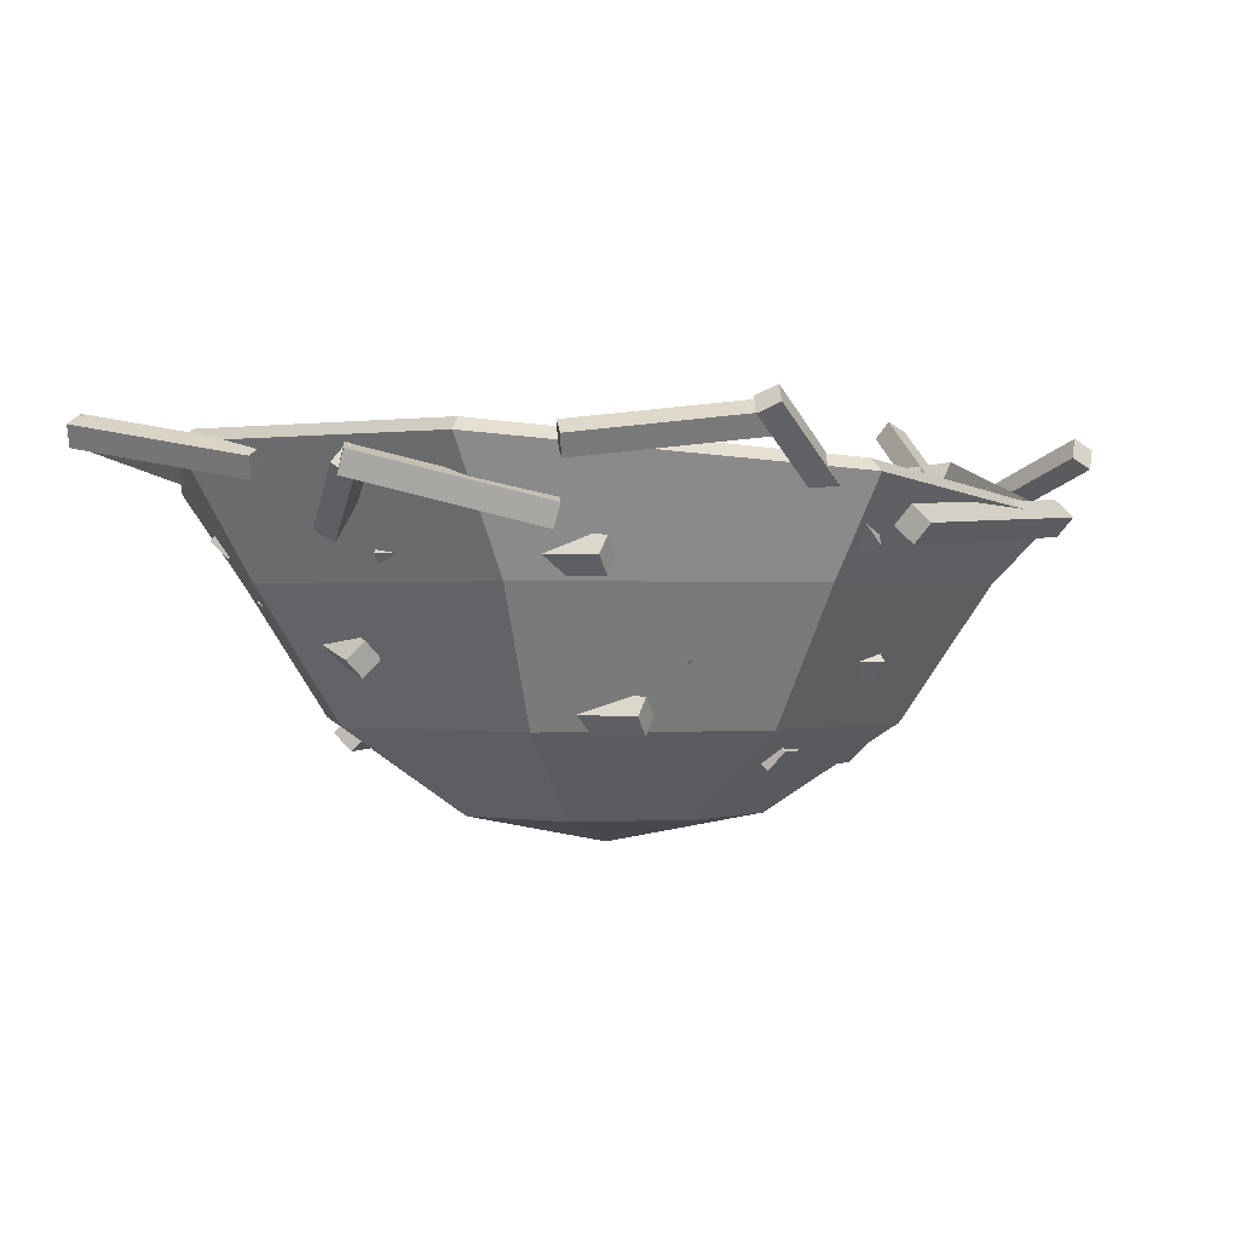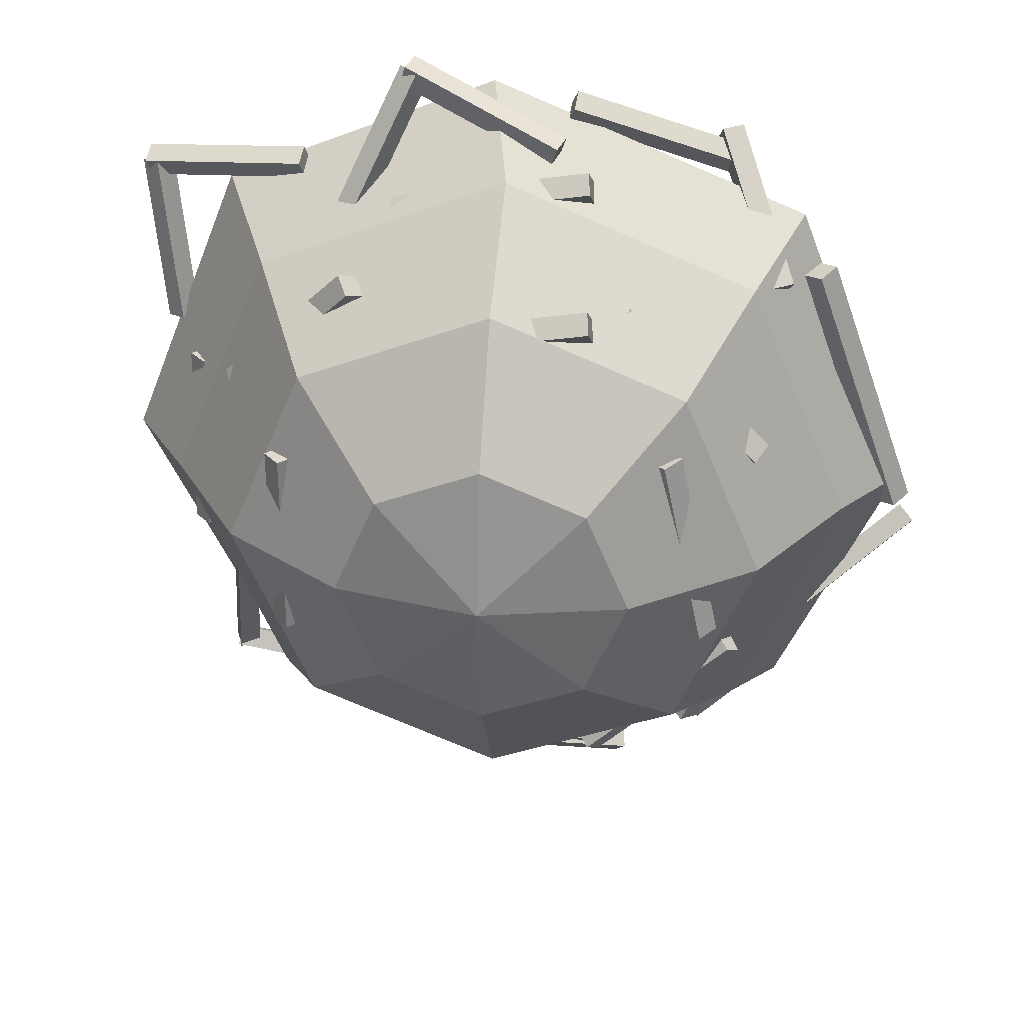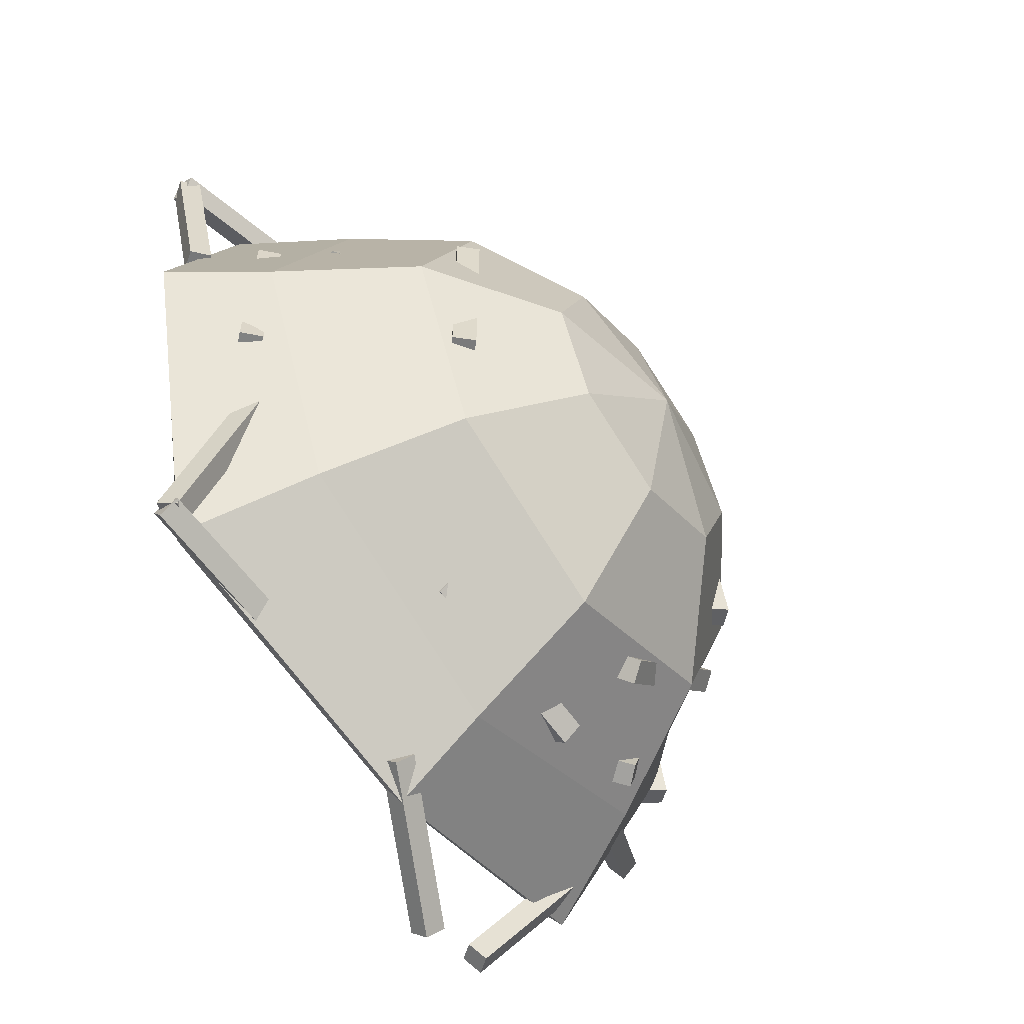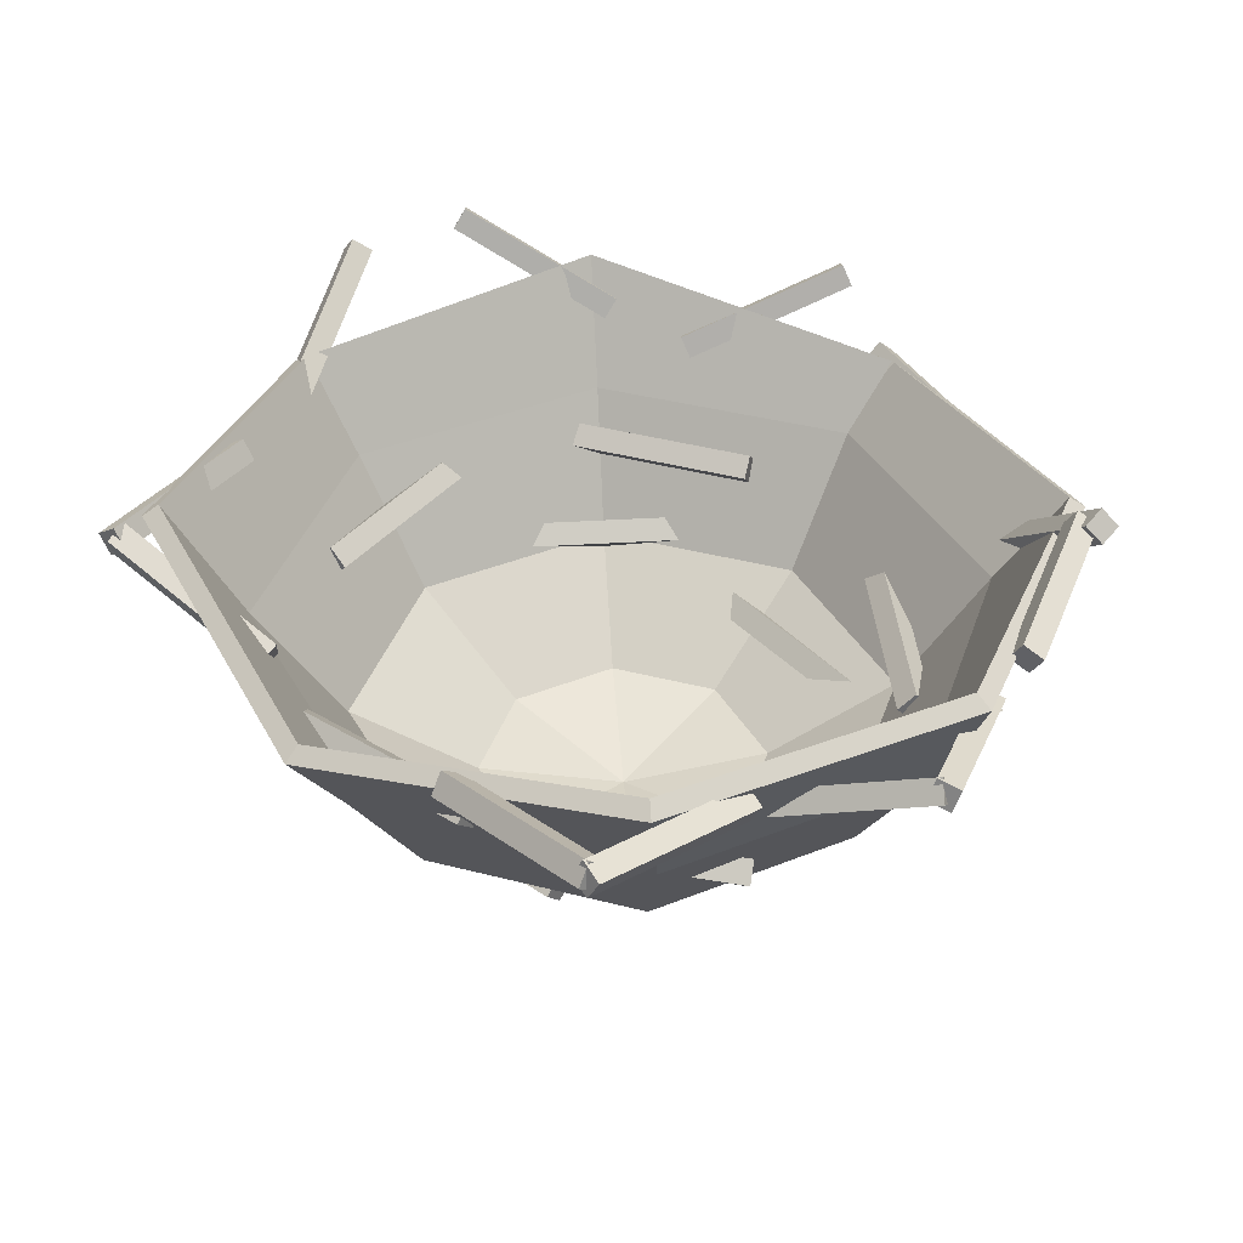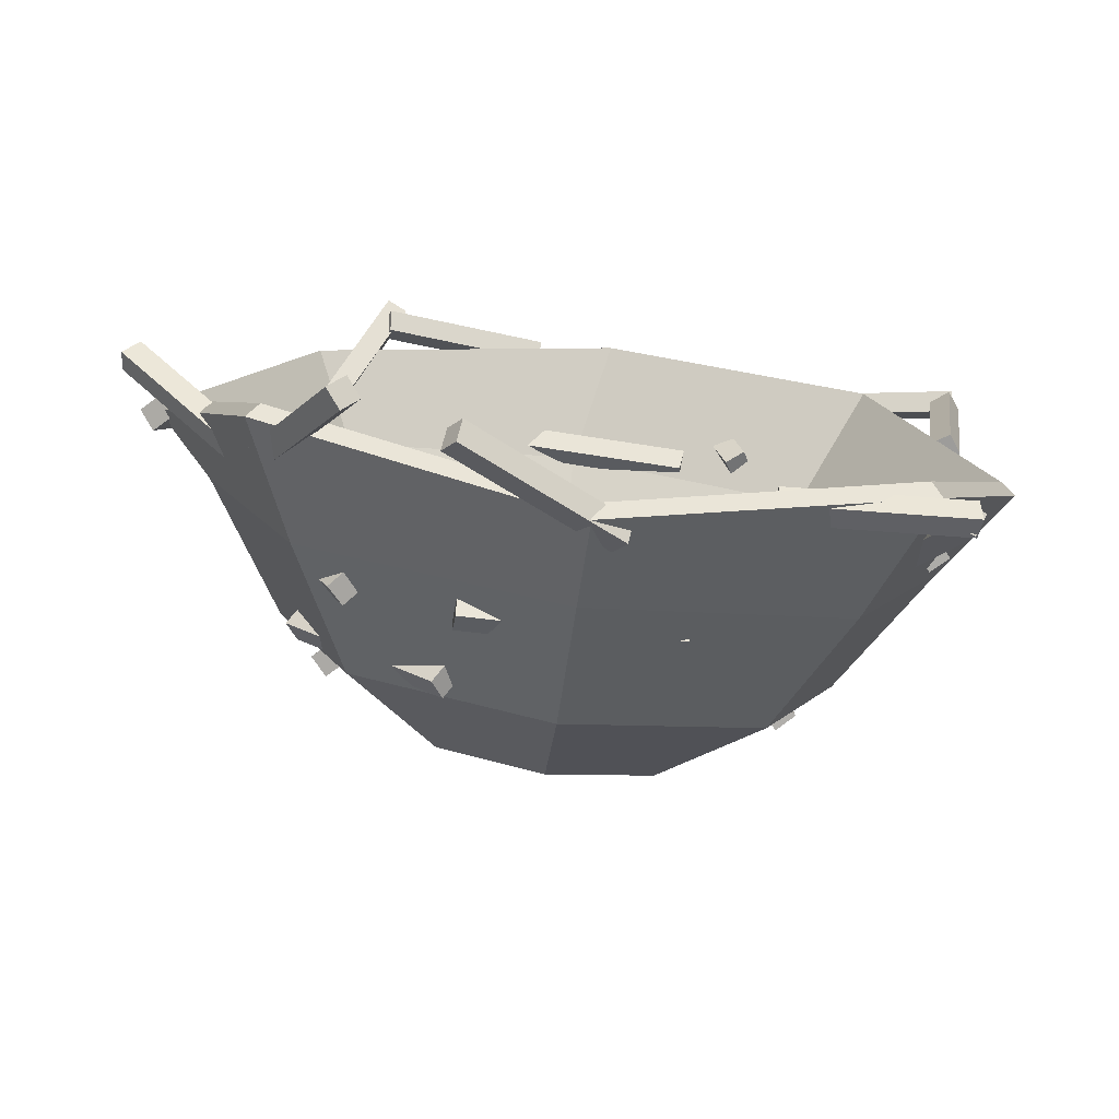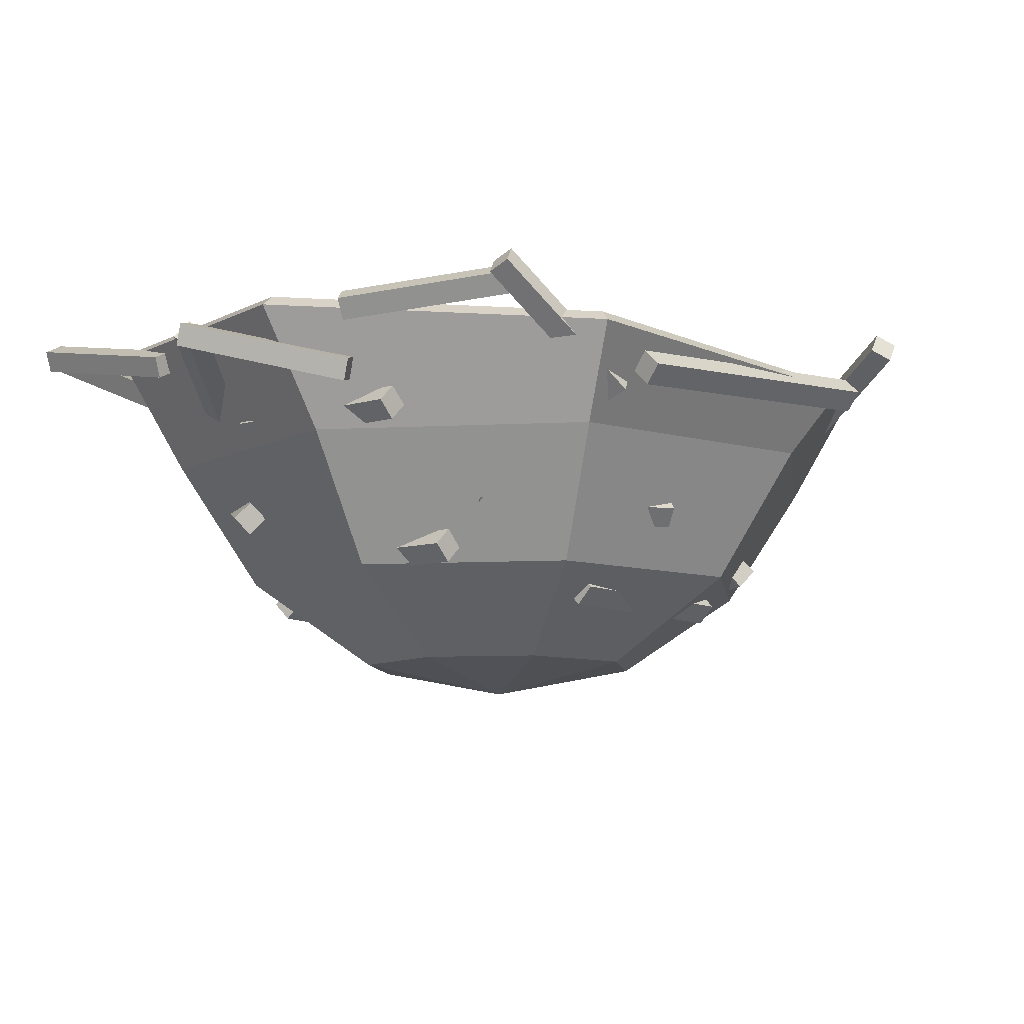
<metadata>
{"format":"obj","ext":"obj","renderer":"f3d","projection":"perspective","resolution":1024,"background":"white","views":[{"elev":0.2,"azim":13.1,"up":"+Y"},{"elev":33.4,"azim":7.0,"up":"+Z"},{"elev":-57.9,"azim":-54.0,"up":"+Z"},{"elev":38.7,"azim":-49.4,"up":"+Y"},{"elev":-78.3,"azim":172.3,"up":"+Z"},{"elev":-9.3,"azim":30.4,"up":"+Y"}]}
</metadata>
<code>
o Sphere.001
v 0 -15.04 -15.04
v 0 -19.66 -8.142
v 0 -21.28 -3e-06
v 16.52 -1.826 -16.6
v 13.9 -8.142 -13.9
v 10.64 -15.04 -10.64
v 5.757 -19.66 -5.757
v 22.85 -4.891 0.4184
v 19.66 -8.142 -3e-06
v 15.04 -15.04 -3e-06
v 8.142 -19.66 -3e-06
v 16.38 -3.303 16.38
v 13.9 -8.142 13.9
v 10.64 -15.04 10.64
v 5.757 -19.66 5.757
v -1.411 -1.613 22.82
v 0 -8.142 19.66
v -1e-06 -15.04 15.04
v -1e-06 -19.66 8.142
v -16.94 -1.525 16.06
v -13.9 -8.142 13.9
v -10.64 -15.04 10.64
v -5.757 -19.66 5.757
v -23.16 -3.303 -3e-06
v -19.66 -8.142 -3e-06
v -15.04 -15.04 -4e-06
v -8.142 -19.66 -4e-06
v -16.54 -1.279 -16.61
v -13.9 -8.142 -13.9
v -10.64 -15.04 -10.64
v -5.757 -19.66 -5.757
v 0 -3.303 -23.16
v 0 -8.142 -19.66
v 0 -14.32 -14.27
v 0 -18.69 -7.693
v 0 -20.21 -3e-06
v 15.91 -1.203 -15.99
v 13.28 -7.532 -13.28
v 10.09 -14.32 -10.09
v 5.44 -18.69 -5.44
v 21.99 -4.267 0.4184
v 18.79 -7.532 -3e-06
v 14.27 -14.32 -3e-06
v 7.693 -18.69 -3e-06
v 15.77 -2.679 15.77
v 13.28 -7.532 13.28
v 10.09 -14.32 10.09
v 5.44 -18.69 5.44
v -1.411 -0.9888 21.95
v 0 -7.532 18.79
v -1e-06 -14.32 14.27
v -1e-06 -18.69 7.693
v -16.33 -0.9016 15.45
v -13.28 -7.532 13.28
v -10.09 -14.32 10.09
v -5.44 -18.69 5.44
v -22.3 -2.679 -3e-06
v -18.79 -7.532 -3e-06
v -14.27 -14.32 -4e-06
v -7.693 -18.69 -4e-06
v -15.93 -0.6547 -16
v -13.28 -7.532 -13.28
v -10.09 -14.32 -10.09
v -5.44 -18.69 -5.44
v 0 -2.679 -22.3
v 0 -7.532 -18.79
v 11.7 1.464 -21.49
v 12.53 0.9174 -22.23
v 10.92 0.5108 -21.66
v 11.76 -0.03569 -22.4
v 15.57 -3.062 -13.85
v 16.4 -3.609 -14.59
v 14.79 -4.015 -14.02
v 15.62 -4.562 -14.76
v -19.02 -5.962 6.484
v -18.05 -6.837 6.473
v -18.15 -5.011 6.425
v -17.19 -5.887 6.413
v -19.44 -6.278 -4.74
v -18.48 -7.153 -4.752
v -18.58 -5.328 -4.799
v -17.61 -6.203 -4.811
v 4.434 -6.979 19.96
v 4.592 -7.909 19.07
v 4.618 -6.081 19.06
v 4.776 -7.011 18.17
v -6.603 -6.83 17.86
v -6.444 -7.76 16.96
v -6.418 -5.932 16.95
v -6.26 -6.862 16.06
v 5.124 -14.26 15.3
v 5.283 -15.19 14.41
v 5.308 -13.37 14.4
v 5.467 -14.3 13.51
v -5.912 -14.12 13.19
v -5.754 -15.05 12.3
v -5.728 -13.22 12.29
v -5.569 -14.15 11.4
v 12.94 -16.32 -3.262
v 12.05 -17.25 -3.439
v 12.04 -15.42 -3.465
v 11.15 -16.35 -3.642
v 10.6 -16.17 7.727
v 9.712 -17.1 7.55
v 9.706 -15.27 7.524
v 8.815 -16.2 7.347
v 6.305 -13.92 -14.44
v 5.661 -14.85 -13.79
v 5.656 -13.02 -13.79
v 5.012 -13.94 -13.14
v 14.25 -13.91 -6.489
v 13.6 -14.84 -5.844
v 13.6 -13.01 -5.841
v 12.96 -13.93 -5.196
v 11.87 -9.825 -14.67
v 11.02 -10.75 -14.33
v 11.02 -8.924 -14.33
v 10.17 -9.853 -13.99
v 16.07 -9.815 -4.248
v 15.22 -10.74 -3.906
v 15.22 -8.915 -3.906
v 14.37 -9.843 -3.564
v -5.672 -9.825 -16.35
v -5.589 -10.75 -15.44
v -5.59 -8.924 -15.44
v -5.506 -9.853 -14.53
v 5.518 -9.815 -17.37
v 5.602 -10.74 -16.46
v 5.601 -8.915 -16.46
v 5.684 -9.843 -15.55
v -12.62 -15.58 5.939
v -11.71 -16.5 5.933
v -11.71 -14.68 5.935
v -10.79 -15.6 5.929
v -12.68 -15.57 -5.297
v -11.77 -16.49 -5.303
v -11.77 -14.67 -5.301
v -10.85 -15.59 -5.307
v -8.795 -11.75 15.32
v -8.247 -12.62 14.52
v -7.993 -10.85 14.89
v -7.445 -11.72 14.09
v -16.19 -9.046 7.305
v -15.64 -9.914 6.506
v -15.39 -8.14 6.871
v -14.84 -9.008 6.072
v 15.18 -11.9 6.325
v 14.53 -12.83 5.694
v 14.54 -11 5.669
v 13.88 -11.93 5.038
v 7.274 -11.75 14.31
v 6.62 -12.68 13.67
v 6.629 -10.85 13.65
v 5.975 -11.78 13.02
v 23.61 -4.829 -0.7197
v 22.78 -5.798 -1.056
v 22.7 -3.95 -0.9999
v 21.87 -4.919 -1.336
v 18.31 -5.524 14.35
v 17.49 -6.493 14.02
v 17.4 -4.645 14.07
v 16.57 -5.614 13.74
v 23.38 -1.733 -3.549
v 24.22 -2.296 -4.28
v 23.44 -0.719 -4.266
v 24.27 -1.283 -4.997
v 16.21 -5.209 -9.042
v 17.04 -5.772 -9.773
v 16.26 -4.195 -9.759
v 17.09 -4.759 -10.49
v 6.891 0.0801 -23.96
v 7.038 -0.8395 -24.78
v 6.245 0.7288 -24.8
v 6.392 -0.1908 -25.62
v -1.303 -4.028 -20.83
v -1.156 -4.948 -21.66
v -1.949 -3.38 -21.67
v -1.802 -4.299 -22.5
v -17.06 -2.322 -17.28
v -18.22 -2.776 -17.3
v -17.49 -1.261 -16.79
v -18.64 -1.715 -16.82
v -15.86 -5.921 -8.366
v -17.01 -6.375 -8.393
v -16.29 -4.86 -7.88
v -17.44 -5.314 -7.907
v -8.57 -2.571 -17.27
v -8.725 -3.254 -18.3
v -8.616 -1.534 -17.96
v -8.772 -2.217 -18.98
v -18.17 -2.199 -16.06
v -18.33 -2.883 -17.09
v -18.22 -1.162 -16.75
v -18.37 -1.846 -17.77
v -12.25 -2.907 16.83
v -12.13 -1.819 17.42
v -12.48 -3.468 17.91
v -12.36 -2.381 18.5
v -21.73 -1.237 15.71
v -21.6 -0.1492 16.3
v -21.95 -1.798 16.79
v -21.83 -0.7109 17.38
v -20.5 -0.8766 16.75
v -21.5 -0.1727 16.54
v -21.22 -1.887 16.8
v -22.22 -1.183 16.59
v -19.38 -2.16 7.219
v -20.38 -1.456 7.006
v -20.1 -3.17 7.27
v -21.1 -2.466 7.057
v -4.972 -2.842 23.23
v -5.954 -2.102 23.41
v -5.55 -3.757 23.84
v -6.532 -3.017 24.02
v -8.837 -5.964 14.92
v -9.819 -5.224 15.1
v -9.415 -6.878 15.53
v -10.4 -6.138 15.71
v 2.199 -5.559 19.58
v 2.585 -4.397 19.79
v 2.564 -5.887 20.72
v 2.951 -4.725 20.93
v -6.554 -3.277 23.04
v -6.168 -2.115 23.25
v -6.189 -3.605 24.18
v -5.802 -2.443 24.39
v 12.43 -0.7737 19.37
v 12.32 -1.818 18.71
v 12.02 -0.1135 18.4
v 11.91 -1.158 17.74
v 3.318 -1.814 22.5
v 3.21 -2.859 21.83
v 2.91 -1.154 21.53
v 2.801 -2.198 20.86
v 15.7 -5.698 12.75
v 15.98 -6.525 13.63
v 14.57 -6.201 12.64
v 14.85 -7.028 13.52
v 12.31 0.3719 19.49
v 12.59 -0.4552 20.38
v 11.18 -0.1319 19.38
v 11.46 -0.959 20.26
f 3 2 7
f 1 33 5 6
f 2 1 6 7
f 33 32 4 5
f 6 5 9 10
f 7 6 10 11
f 5 4 8 9
f 3 7 11
f 11 10 14 15
f 9 8 12 13
f 3 11 15
f 10 9 13 14
f 13 12 16 17
f 3 15 19
f 14 13 17 18
f 15 14 18 19
f 3 19 23
f 18 17 21 22
f 19 18 22 23
f 17 16 20 21
f 23 22 26 27
f 21 20 24 25
f 3 23 27
f 22 21 25 26
f 27 26 30 31
f 25 24 28 29
f 3 27 31
f 26 25 29 30
f 3 31 2
f 30 29 33 1
f 31 30 1 2
f 29 28 32 33
f 36 40 35
f 34 39 38 66
f 35 40 39 34
f 66 38 37 65
f 39 43 42 38
f 40 44 43 39
f 38 42 41 37
f 36 44 40
f 44 48 47 43
f 42 46 45 41
f 36 48 44
f 43 47 46 42
f 46 50 49 45
f 36 52 48
f 47 51 50 46
f 48 52 51 47
f 36 56 52
f 51 55 54 50
f 52 56 55 51
f 50 54 53 49
f 56 60 59 55
f 54 58 57 53
f 36 60 56
f 55 59 58 54
f 60 64 63 59
f 58 62 61 57
f 36 64 60
f 59 63 62 58
f 36 35 64
f 63 34 66 62
f 64 35 34 63
f 62 66 65 61
f 8 4 37 41
f 12 8 41 45
f 16 12 45 49
f 20 16 49 53
f 24 20 53 57
f 28 24 57 61
f 32 28 61 65
f 4 32 65 37
f 67 68 70 69
f 69 70 74 73
f 73 74 72 71
f 71 72 68 67
f 69 73 71 67
f 74 70 68 72
f 75 76 78 77
f 77 78 82 81
f 81 82 80 79
f 79 80 76 75
f 77 81 79 75
f 82 78 76 80
f 83 84 86 85
f 85 86 90 89
f 89 90 88 87
f 87 88 84 83
f 85 89 87 83
f 90 86 84 88
f 91 92 94 93
f 93 94 98 97
f 97 98 96 95
f 95 96 92 91
f 93 97 95 91
f 98 94 92 96
f 99 100 102 101
f 101 102 106 105
f 105 106 104 103
f 103 104 100 99
f 101 105 103 99
f 106 102 100 104
f 107 108 110 109
f 109 110 114 113
f 113 114 112 111
f 111 112 108 107
f 109 113 111 107
f 114 110 108 112
f 115 116 118 117
f 117 118 122 121
f 121 122 120 119
f 119 120 116 115
f 117 121 119 115
f 122 118 116 120
f 123 124 126 125
f 125 126 130 129
f 129 130 128 127
f 127 128 124 123
f 125 129 127 123
f 130 126 124 128
f 131 132 134 133
f 133 134 138 137
f 137 138 136 135
f 135 136 132 131
f 133 137 135 131
f 138 134 132 136
f 139 140 142 141
f 141 142 146 145
f 145 146 144 143
f 143 144 140 139
f 141 145 143 139
f 146 142 140 144
f 147 148 150 149
f 149 150 154 153
f 153 154 152 151
f 151 152 148 147
f 149 153 151 147
f 154 150 148 152
f 155 156 158 157
f 157 158 162 161
f 161 162 160 159
f 159 160 156 155
f 157 161 159 155
f 162 158 156 160
f 163 164 166 165
f 165 166 170 169
f 169 170 168 167
f 167 168 164 163
f 165 169 167 163
f 170 166 164 168
f 171 172 174 173
f 173 174 178 177
f 177 178 176 175
f 175 176 172 171
f 173 177 175 171
f 178 174 172 176
f 179 180 182 181
f 181 182 186 185
f 185 186 184 183
f 183 184 180 179
f 181 185 183 179
f 186 182 180 184
f 187 188 190 189
f 189 190 194 193
f 193 194 192 191
f 191 192 188 187
f 189 193 191 187
f 194 190 188 192
f 195 196 198 197
f 197 198 202 201
f 201 202 200 199
f 199 200 196 195
f 197 201 199 195
f 202 198 196 200
f 203 204 206 205
f 205 206 210 209
f 209 210 208 207
f 207 208 204 203
f 205 209 207 203
f 210 206 204 208
f 211 212 214 213
f 213 214 218 217
f 217 218 216 215
f 215 216 212 211
f 213 217 215 211
f 218 214 212 216
f 219 220 222 221
f 221 222 226 225
f 225 226 224 223
f 223 224 220 219
f 221 225 223 219
f 226 222 220 224
f 227 228 230 229
f 229 230 234 233
f 233 234 232 231
f 231 232 228 227
f 229 233 231 227
f 234 230 228 232
f 235 236 238 237
f 237 238 242 241
f 241 242 240 239
f 239 240 236 235
f 237 241 239 235
f 242 238 236 240

</code>
